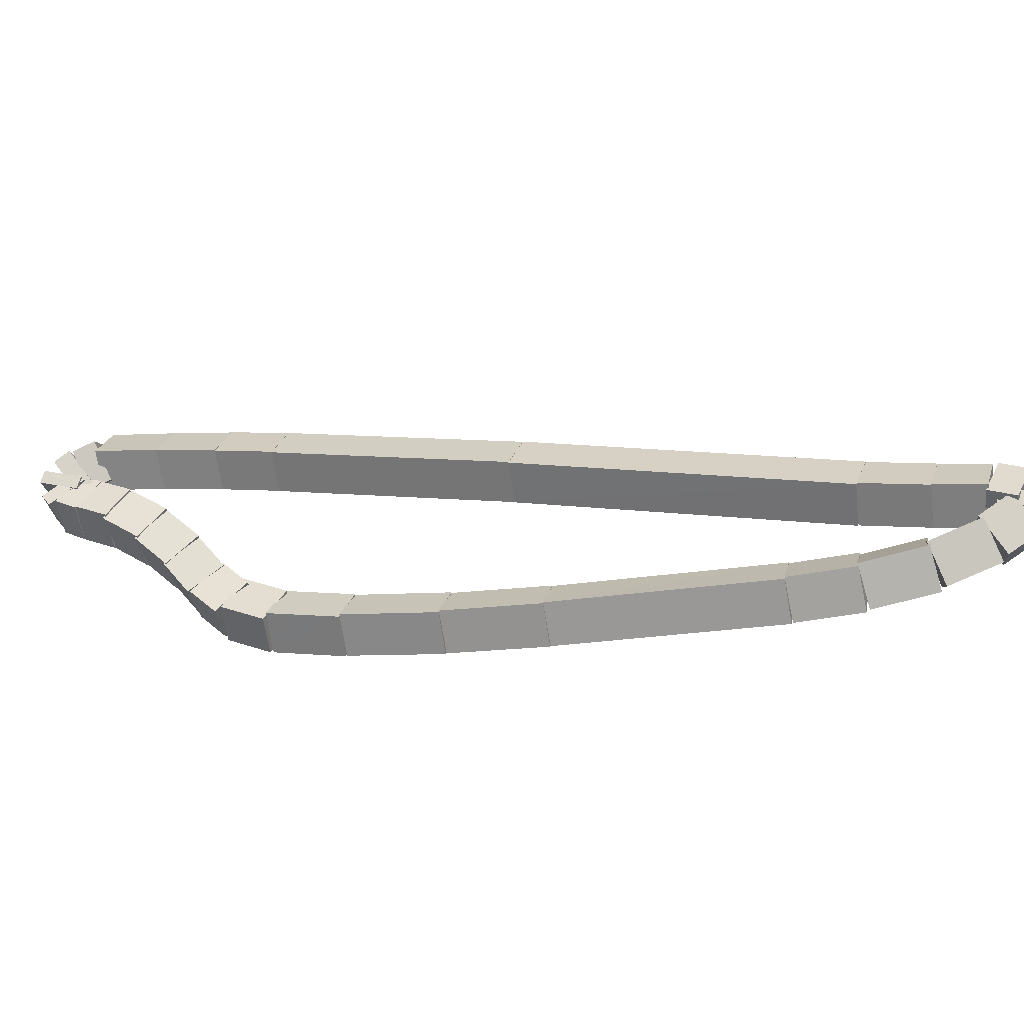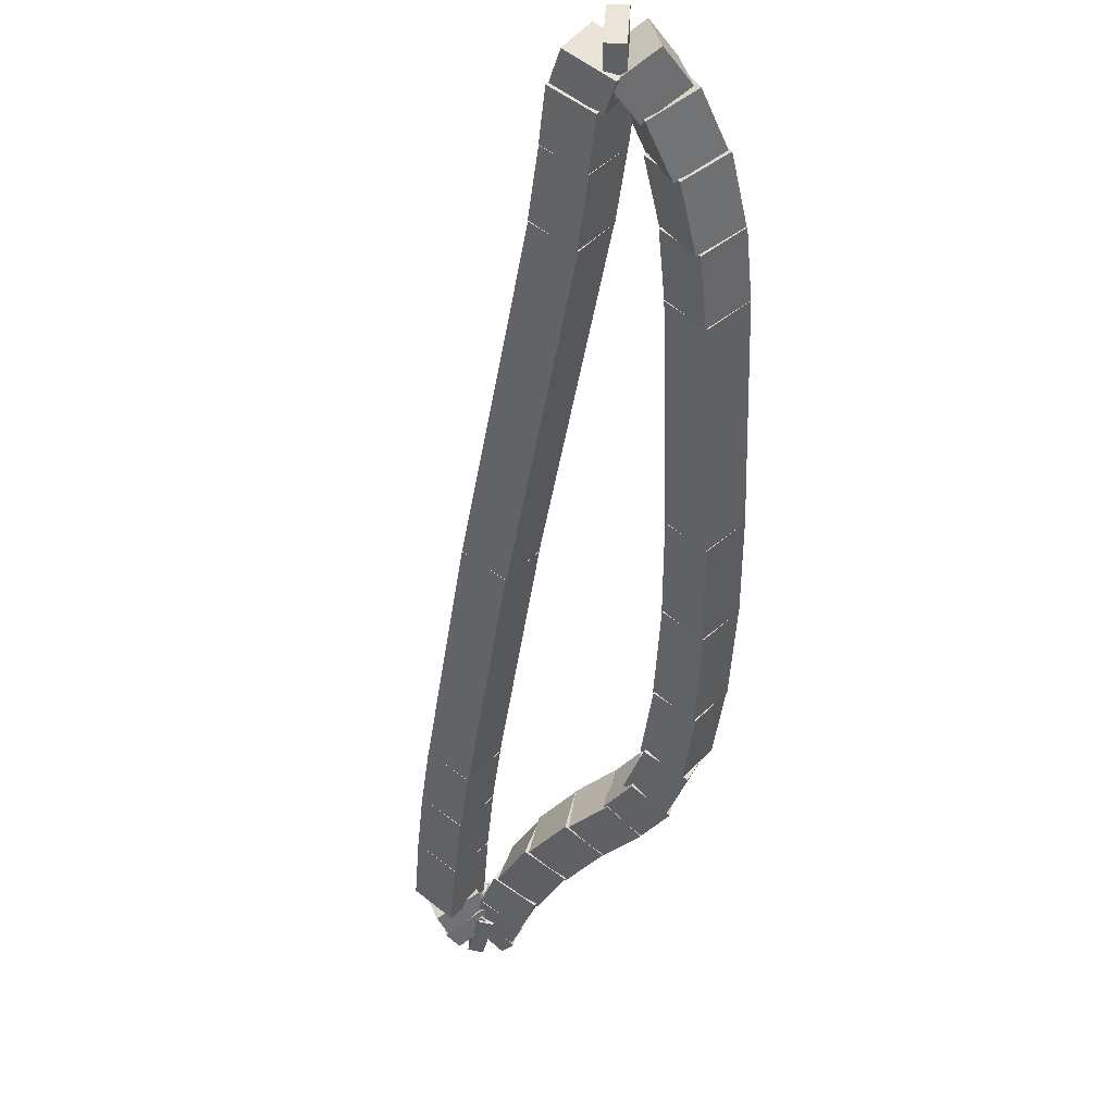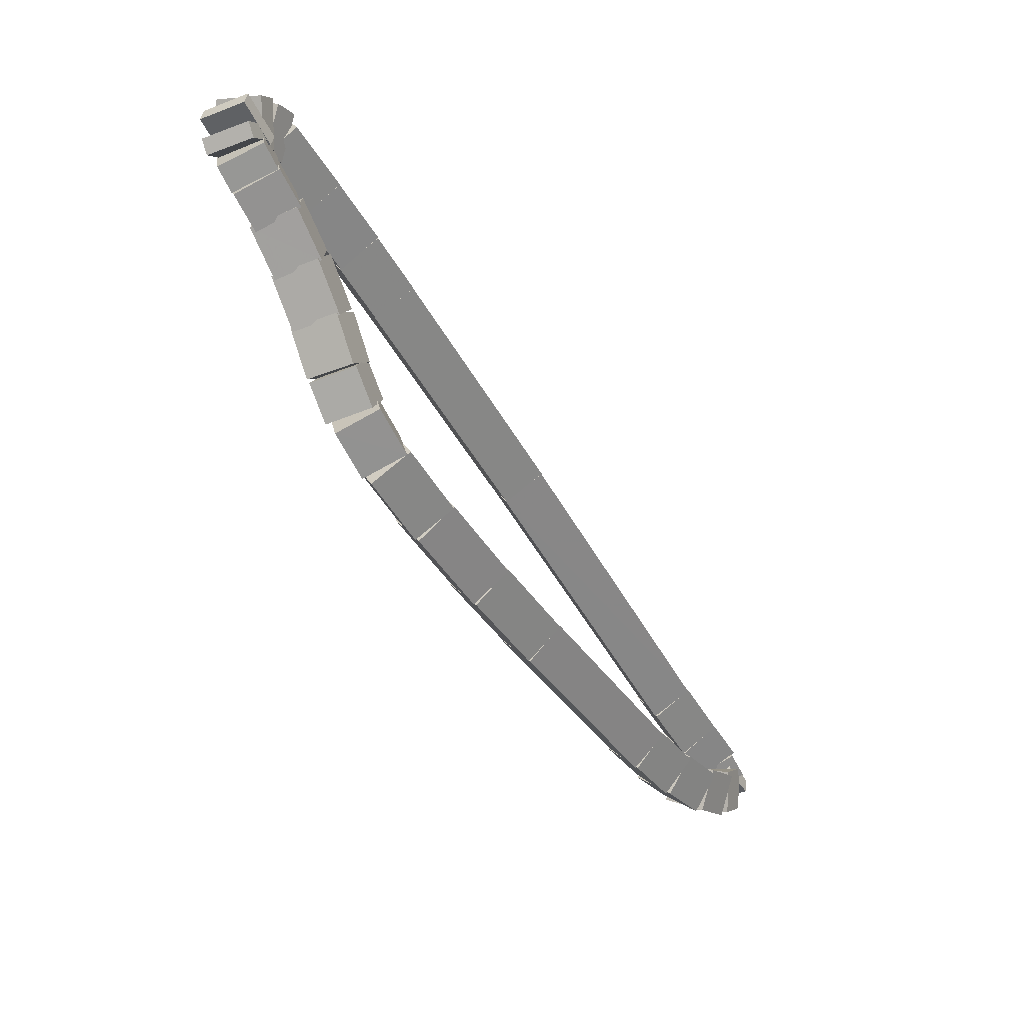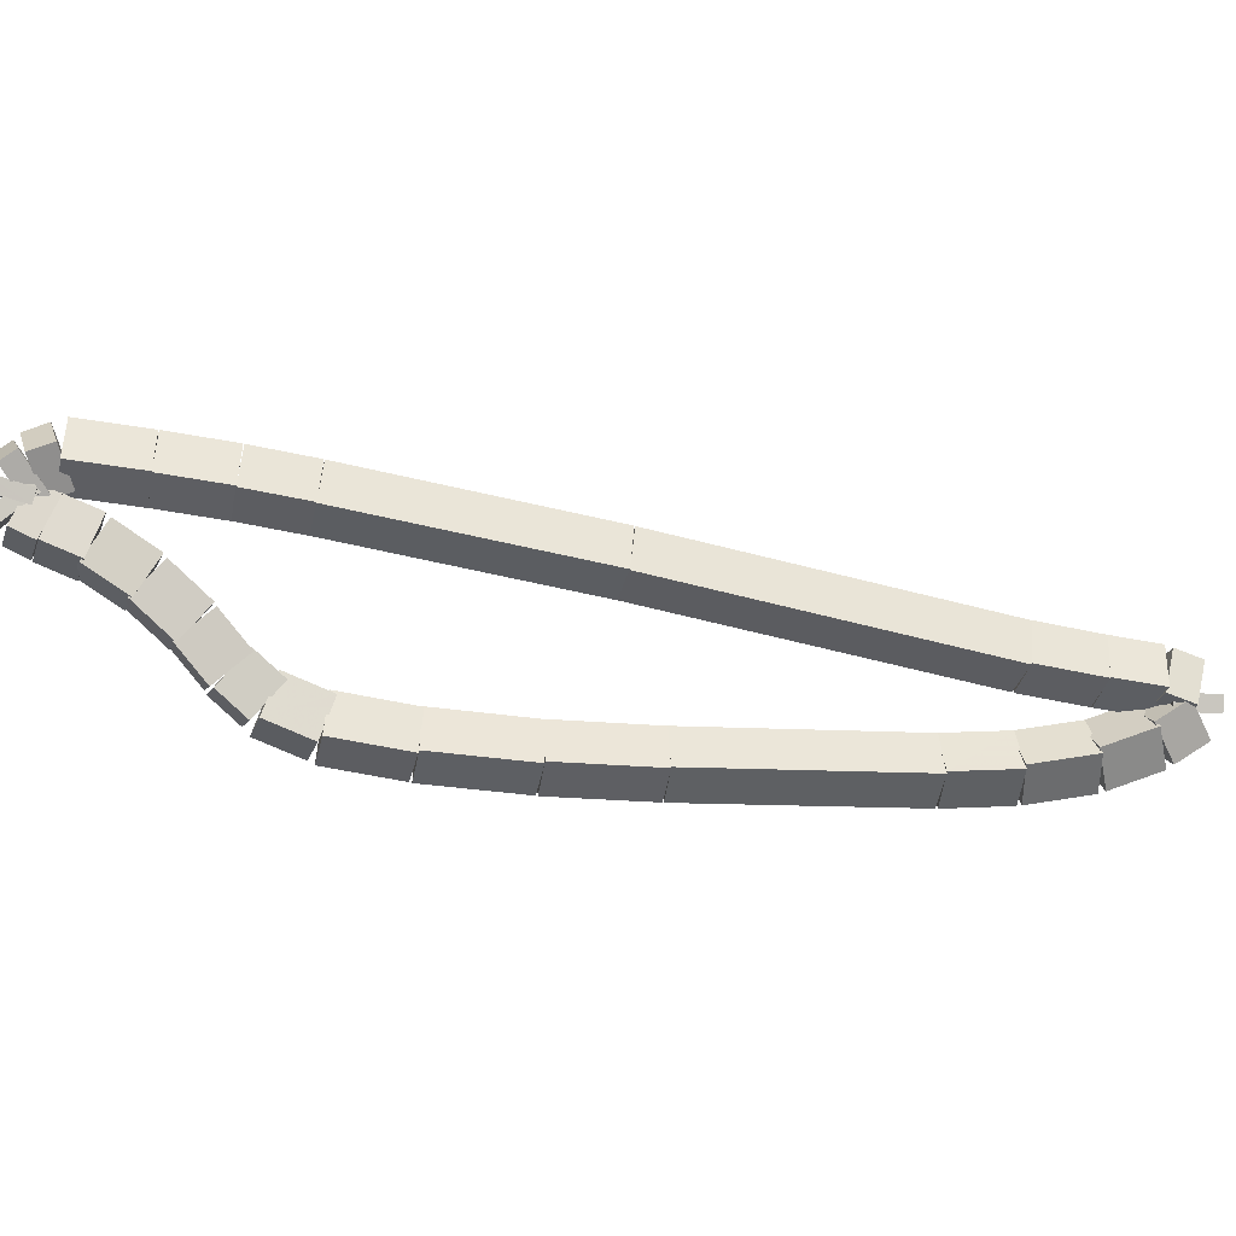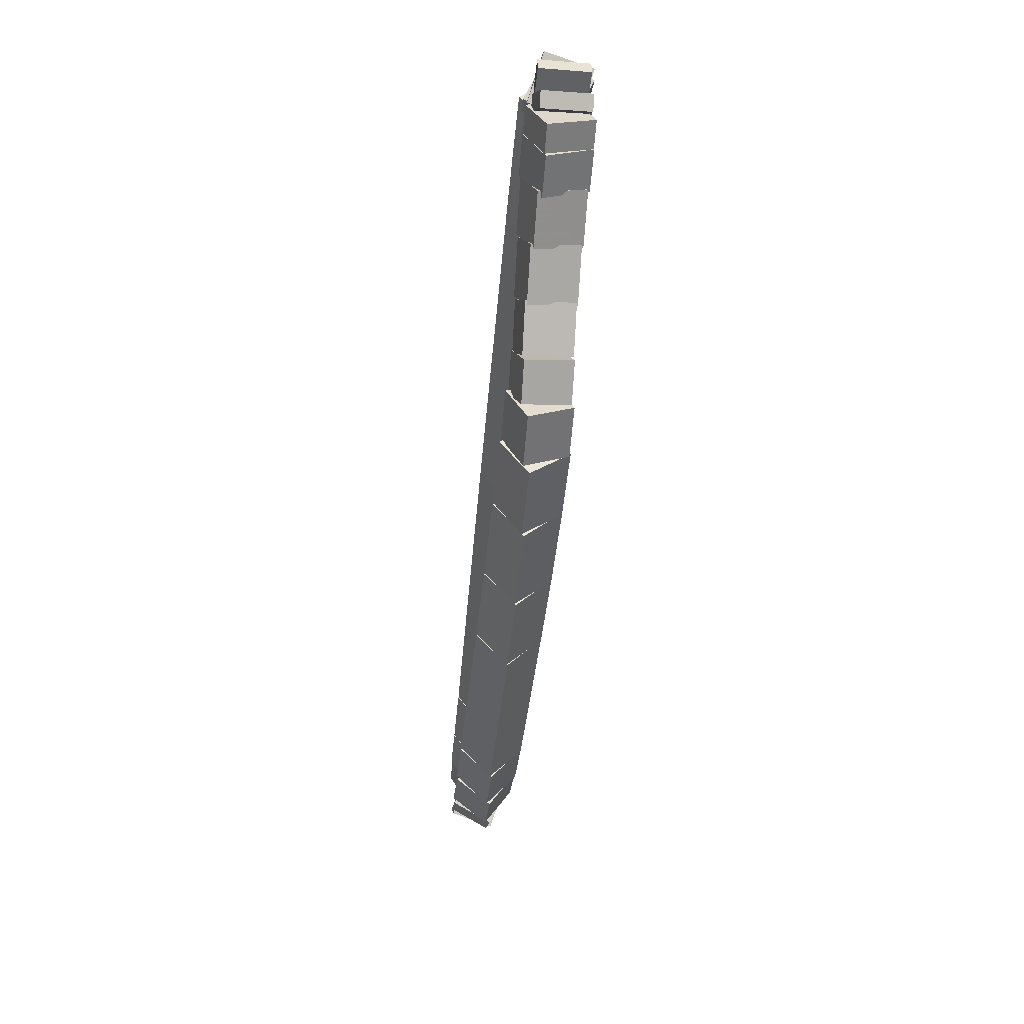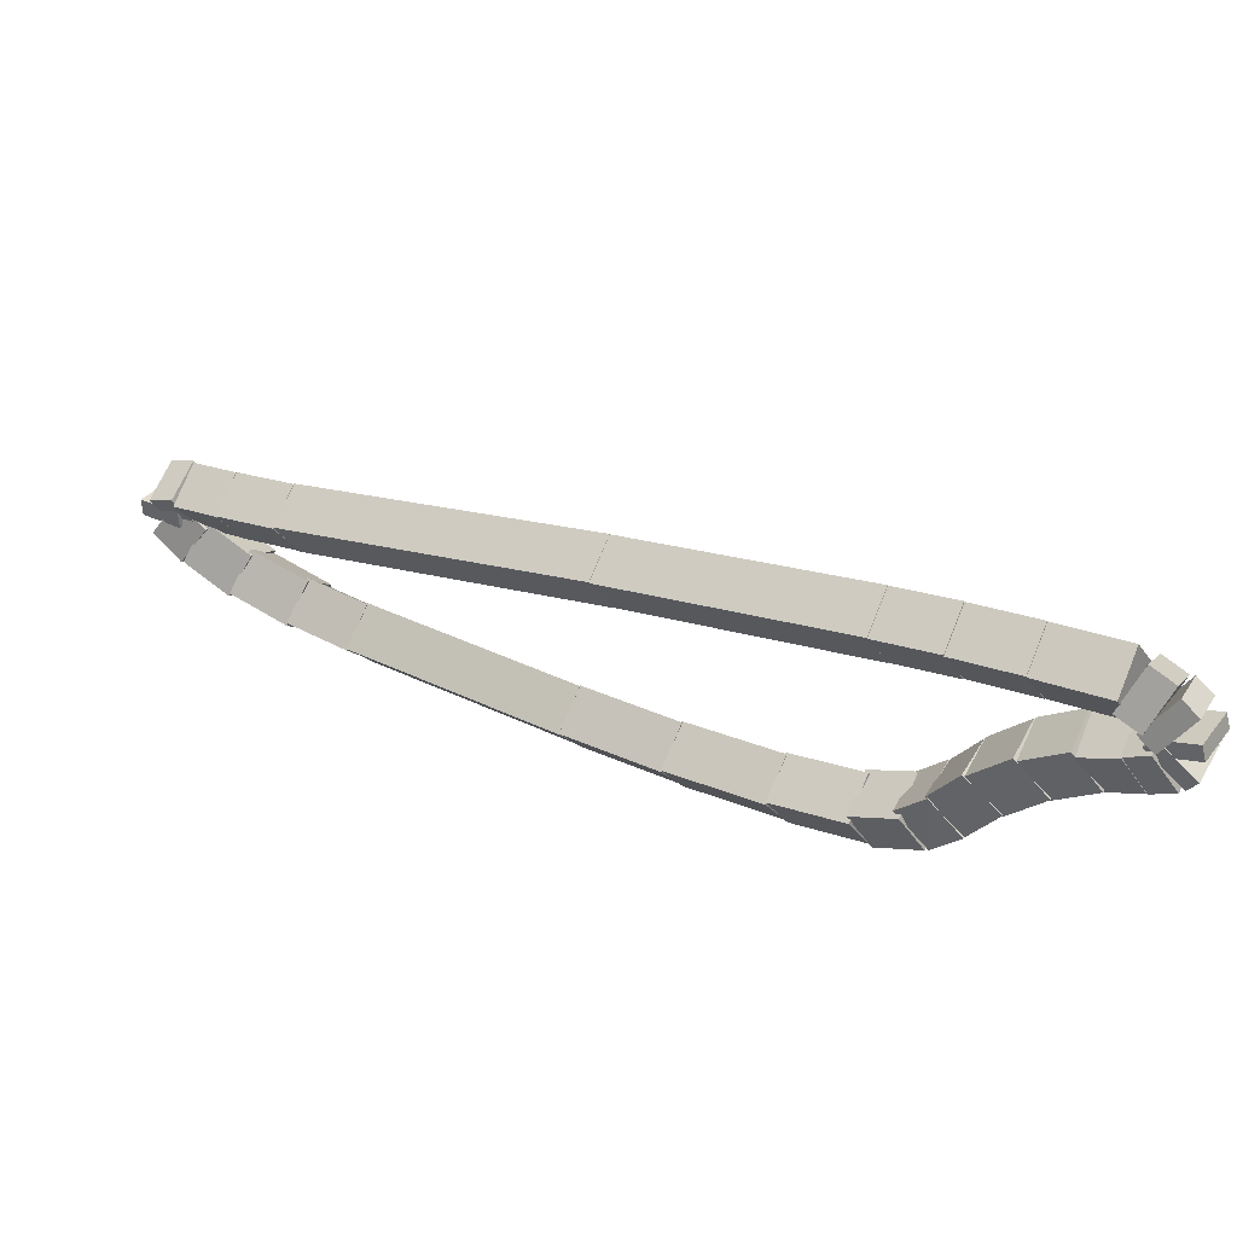
<metadata>
{"format":"obj","ext":"obj","renderer":"f3d","projection":"perspective","resolution":1024,"background":"white","views":[{"elev":-29.3,"azim":-119.5,"up":"+Y"},{"elev":1.0,"azim":-85.0,"up":"+Z"},{"elev":-35.0,"azim":163.7,"up":"+Y"},{"elev":-0.9,"azim":-143.8,"up":"+Y"},{"elev":-32.9,"azim":130.2,"up":"+Y"},{"elev":36.6,"azim":79.0,"up":"+Y"}]}
</metadata>
<code>
g name
v 14.89 29.29 25.89
v 14.92 29.05 26.04
v 14.71 28.94 25.89
v 14.68 29.18 25.74
v 14.79 29.35 26
v 14.81 29.11 26.15
v 14.6 28.99 26
v 14.58 29.23 25.85
f 1 2 3 4
f 6 2 1 5
f 5 1 4 8
f 6 5 8 7
f 8 4 3 7
f 7 3 2 6
g name
v 15.01 29.19 25.82
v 14.96 28.96 25.98
v 14.74 28.9 25.82
v 14.79 29.13 25.66
v 14.94 29.26 25.89
v 14.89 29.03 26.05
v 14.66 28.97 25.89
v 14.72 29.2 25.73
f 9 10 11 12
f 14 10 9 13
f 13 9 12 16
f 14 13 16 15
f 16 12 11 15
f 15 11 10 14
g name
v 15.09 29 25.8
v 14.9 28.92 26
v 14.7 28.92 25.8
v 14.88 29 25.6
v 15.07 29.09 25.82
v 14.88 29 26.01
v 14.68 29 25.82
v 14.87 29.08 25.62
f 17 18 19 20
f 22 18 17 21
f 21 17 20 24
f 22 21 24 23
f 24 20 19 23
f 23 19 18 22
g name
v 15.03 28.79 25.84
v 14.9 28.96 26.02
v 14.68 28.98 25.84
v 14.81 28.81 25.66
v 15.07 28.86 25.8
v 14.94 29.03 25.98
v 14.72 29.06 25.8
v 14.85 28.88 25.62
f 25 26 27 28
f 30 26 25 29
f 29 25 28 32
f 30 29 32 31
f 32 28 27 31
f 31 27 26 30
g name
v 14.86 28.65 25.94
v 14.85 28.89 26.1
v 14.64 28.98 25.94
v 14.65 28.74 25.79
v 14.97 28.72 25.84
v 14.96 28.96 26
v 14.74 29.05 25.84
v 14.75 28.81 25.69
f 33 34 35 36
f 38 34 33 37
f 37 33 36 40
f 38 37 40 39
f 40 36 35 39
f 39 35 34 38
g name
v 14.7 28.55 26.1
v 14.7 28.79 26.25
v 14.49 28.89 26.1
v 14.48 28.65 25.95
v 14.85 28.64 25.94
v 14.86 28.88 26.1
v 14.65 28.98 25.94
v 14.64 28.75 25.79
f 41 42 43 44
f 46 42 41 45
f 45 41 44 48
f 46 45 48 47
f 48 44 43 47
f 47 43 42 46
g name
v 14.55 28.4 26.29
v 14.49 28.62 26.45
v 14.27 28.69 26.29
v 14.32 28.46 26.12
v 14.73 28.57 26.1
v 14.68 28.8 26.26
v 14.46 28.86 26.1
v 14.51 28.64 25.94
f 49 50 51 52
f 54 50 49 53
f 53 49 52 56
f 54 53 56 55
f 56 52 51 55
f 55 51 50 54
g name
v 14.4 28.2 26.45
v 14.3 28.4 26.62
v 14.08 28.44 26.45
v 14.18 28.24 26.28
v 14.57 28.42 26.29
v 14.47 28.62 26.46
v 14.25 28.66 26.29
v 14.35 28.46 26.11
f 57 58 59 60
f 62 58 57 61
f 61 57 60 64
f 62 61 64 63
f 64 60 59 63
f 63 59 58 62
g name
v 14.28 27.99 26.58
v 14.15 28.17 26.76
v 13.94 28.19 26.58
v 14.07 28.02 26.4
v 14.41 28.22 26.45
v 14.28 28.4 26.63
v 14.07 28.42 26.45
v 14.2 28.24 26.27
f 65 66 67 68
f 70 66 65 69
f 69 65 68 72
f 70 69 72 71
f 72 68 67 71
f 71 67 66 70
g name
v 14.14 27.81 26.71
v 14.05 28.01 26.88
v 13.82 28.05 26.71
v 13.92 27.85 26.54
v 14.27 27.97 26.58
v 14.17 28.18 26.75
v 13.95 28.22 26.58
v 14.05 28.01 26.41
f 73 74 75 76
f 78 74 73 77
f 77 73 76 80
f 78 77 80 79
f 80 76 75 79
f 79 75 74 78
g name
v 13.88 27.63 26.92
v 13.89 27.87 27.07
v 13.67 27.98 26.92
v 13.67 27.74 26.76
v 14.09 27.76 26.71
v 14.09 28 26.86
v 13.88 28.1 26.71
v 13.87 27.86 26.56
f 81 82 83 84
f 86 82 81 85
f 85 81 84 88
f 86 85 88 87
f 88 84 83 87
f 87 83 82 86
g name
v 13.49 27.52 27.26
v 13.57 27.75 27.4
v 13.39 27.91 27.26
v 13.3 27.68 27.11
v 13.83 27.61 26.92
v 13.91 27.84 27.06
v 13.73 28 26.92
v 13.64 27.77 26.77
f 89 90 91 92
f 94 90 89 93
f 93 89 92 96
f 94 93 96 95
f 96 92 91 95
f 95 91 90 94
g name
v 13.02 27.45 27.71
v 13.13 27.67 27.85
v 12.96 27.84 27.71
v 12.85 27.62 27.57
v 13.47 27.52 27.26
v 13.58 27.74 27.4
v 13.41 27.91 27.26
v 13.3 27.69 27.11
f 97 98 99 100
f 102 98 97 101
f 101 97 100 104
f 102 101 104 103
f 104 100 99 103
f 103 99 98 102
g name
v 12.54 27.41 28.17
v 12.67 27.62 28.31
v 12.51 27.81 28.17
v 12.39 27.6 28.03
v 13 27.45 27.71
v 13.13 27.66 27.85
v 12.97 27.84 27.71
v 12.85 27.63 27.57
f 105 106 107 108
f 110 106 105 109
f 109 105 108 112
f 110 109 112 111
f 112 108 107 111
f 111 107 106 110
g name
v 11.51 27.36 29.2
v 11.64 27.57 29.34
v 11.49 27.76 29.2
v 11.36 27.56 29.05
v 12.53 27.41 28.17
v 12.67 27.61 28.31
v 12.52 27.81 28.17
v 12.38 27.6 28.03
f 113 114 115 116
f 118 114 113 117
f 117 113 116 120
f 118 117 120 119
f 120 116 115 119
f 119 115 114 118
g name
v 11.19 27.38 29.5
v 11.34 27.57 29.64
v 11.2 27.77 29.5
v 11.05 27.58 29.36
v 11.49 27.36 29.2
v 11.64 27.56 29.34
v 11.51 27.76 29.2
v 11.36 27.57 29.05
f 121 122 123 124
f 126 122 121 125
f 125 121 124 128
f 126 125 128 127
f 128 124 123 127
f 127 123 122 126
g name
v 10.86 27.44 29.8
v 11.03 27.61 29.94
v 10.94 27.83 29.8
v 10.76 27.66 29.65
v 11.16 27.38 29.5
v 11.33 27.55 29.64
v 11.23 27.77 29.5
v 11.06 27.6 29.36
f 129 130 131 132
f 134 130 129 133
f 133 129 132 136
f 134 133 136 135
f 136 132 131 135
f 135 131 130 134
g name
v 10.58 27.56 30.03
v 10.78 27.69 30.18
v 10.75 27.92 30.03
v 10.54 27.8 29.88
v 10.81 27.45 29.8
v 11.02 27.58 29.94
v 10.98 27.81 29.8
v 10.78 27.69 29.65
f 137 138 139 140
f 142 138 137 141
f 141 137 140 144
f 142 141 144 143
f 144 140 139 143
f 143 139 138 142
g name
v 10.39 27.72 30.18
v 10.61 27.79 30.34
v 10.65 28.02 30.18
v 10.42 27.95 30.02
v 10.53 27.59 30.03
v 10.75 27.66 30.19
v 10.79 27.89 30.03
v 10.57 27.82 29.87
f 145 146 147 148
f 150 146 145 149
f 149 145 148 152
f 150 149 152 151
f 152 148 147 151
f 151 147 146 150
g name
v 10.31 27.96 30.18
v 10.51 27.96 30.38
v 10.71 27.98 30.18
v 10.51 27.98 29.98
v 10.32 27.86 30.18
v 10.52 27.86 30.38
v 10.72 27.88 30.18
v 10.52 27.88 29.98
f 153 154 155 156
f 158 154 153 157
f 157 153 156 160
f 158 157 160 159
f 160 156 155 159
f 159 155 154 158
g name
v 10.55 28.21 30.06
v 10.76 28.1 30.21
v 10.73 27.86 30.06
v 10.52 27.98 29.91
v 10.42 28.15 30.18
v 10.63 28.03 30.33
v 10.6 27.79 30.18
v 10.39 27.91 30.03
f 161 162 163 164
f 166 162 161 165
f 165 161 164 168
f 166 165 168 167
f 168 164 163 167
f 167 163 162 166
g name
v 10.82 28.28 29.83
v 11 28.12 29.97
v 10.91 27.89 29.83
v 10.73 28.06 29.69
v 10.59 28.23 30.06
v 10.77 28.07 30.2
v 10.68 27.84 30.06
v 10.5 28.01 29.91
f 169 170 171 172
f 174 170 169 173
f 173 169 172 176
f 174 173 176 175
f 176 172 171 175
f 175 171 170 174
g name
v 11.12 28.36 29.53
v 11.3 28.2 29.67
v 11.22 27.97 29.53
v 11.03 28.13 29.38
v 10.82 28.28 29.83
v 11 28.12 29.97
v 10.92 27.89 29.83
v 10.73 28.05 29.68
f 177 178 179 180
f 182 178 177 181
f 181 177 180 184
f 182 181 184 183
f 184 180 179 183
f 183 179 178 182
g name
v 12.61 28.84 28.02
v 12.8 28.69 28.17
v 12.73 28.46 28.02
v 12.54 28.61 27.88
v 11.11 28.36 29.53
v 11.3 28.21 29.67
v 11.23 27.98 29.53
v 11.04 28.12 29.38
f 185 186 187 188
f 190 186 185 189
f 189 185 188 192
f 190 189 192 191
f 192 188 187 191
f 191 187 186 190
g name
v 13.74 29.17 26.9
v 13.93 29.01 27.04
v 13.85 28.78 26.9
v 13.67 28.94 26.75
v 12.62 28.84 28.02
v 12.8 28.69 28.17
v 12.73 28.46 28.02
v 12.54 28.61 27.88
f 193 194 195 196
f 198 194 193 197
f 197 193 196 200
f 198 197 200 199
f 200 196 195 199
f 199 195 194 198
g name
v 14.03 29.24 26.61
v 14.22 29.08 26.76
v 14.13 28.85 26.61
v 13.95 29.01 26.47
v 13.75 29.17 26.9
v 13.93 29.01 27.04
v 13.85 28.78 26.9
v 13.66 28.94 26.75
f 201 202 203 204
f 206 202 201 205
f 205 201 204 208
f 206 205 208 207
f 208 204 203 207
f 207 203 202 206
g name
v 14.34 29.31 26.32
v 14.52 29.14 26.46
v 14.42 28.92 26.32
v 14.24 29.08 26.17
v 14.04 29.24 26.61
v 14.22 29.08 26.75
v 14.12 28.85 26.61
v 13.95 29.02 26.47
f 209 210 211 212
f 214 210 209 213
f 213 209 212 216
f 214 213 216 215
f 216 212 211 215
f 215 211 210 214
g name
v 14.66 29.37 26
v 14.83 29.2 26.14
v 14.73 28.97 26
v 14.56 29.15 25.86
v 14.34 29.31 26.32
v 14.52 29.14 26.46
v 14.41 28.92 26.32
v 14.24 29.09 26.17
f 217 218 219 220
f 222 218 217 221
f 221 217 220 224
f 222 221 224 223
f 224 220 219 223
f 223 219 218 222

</code>
